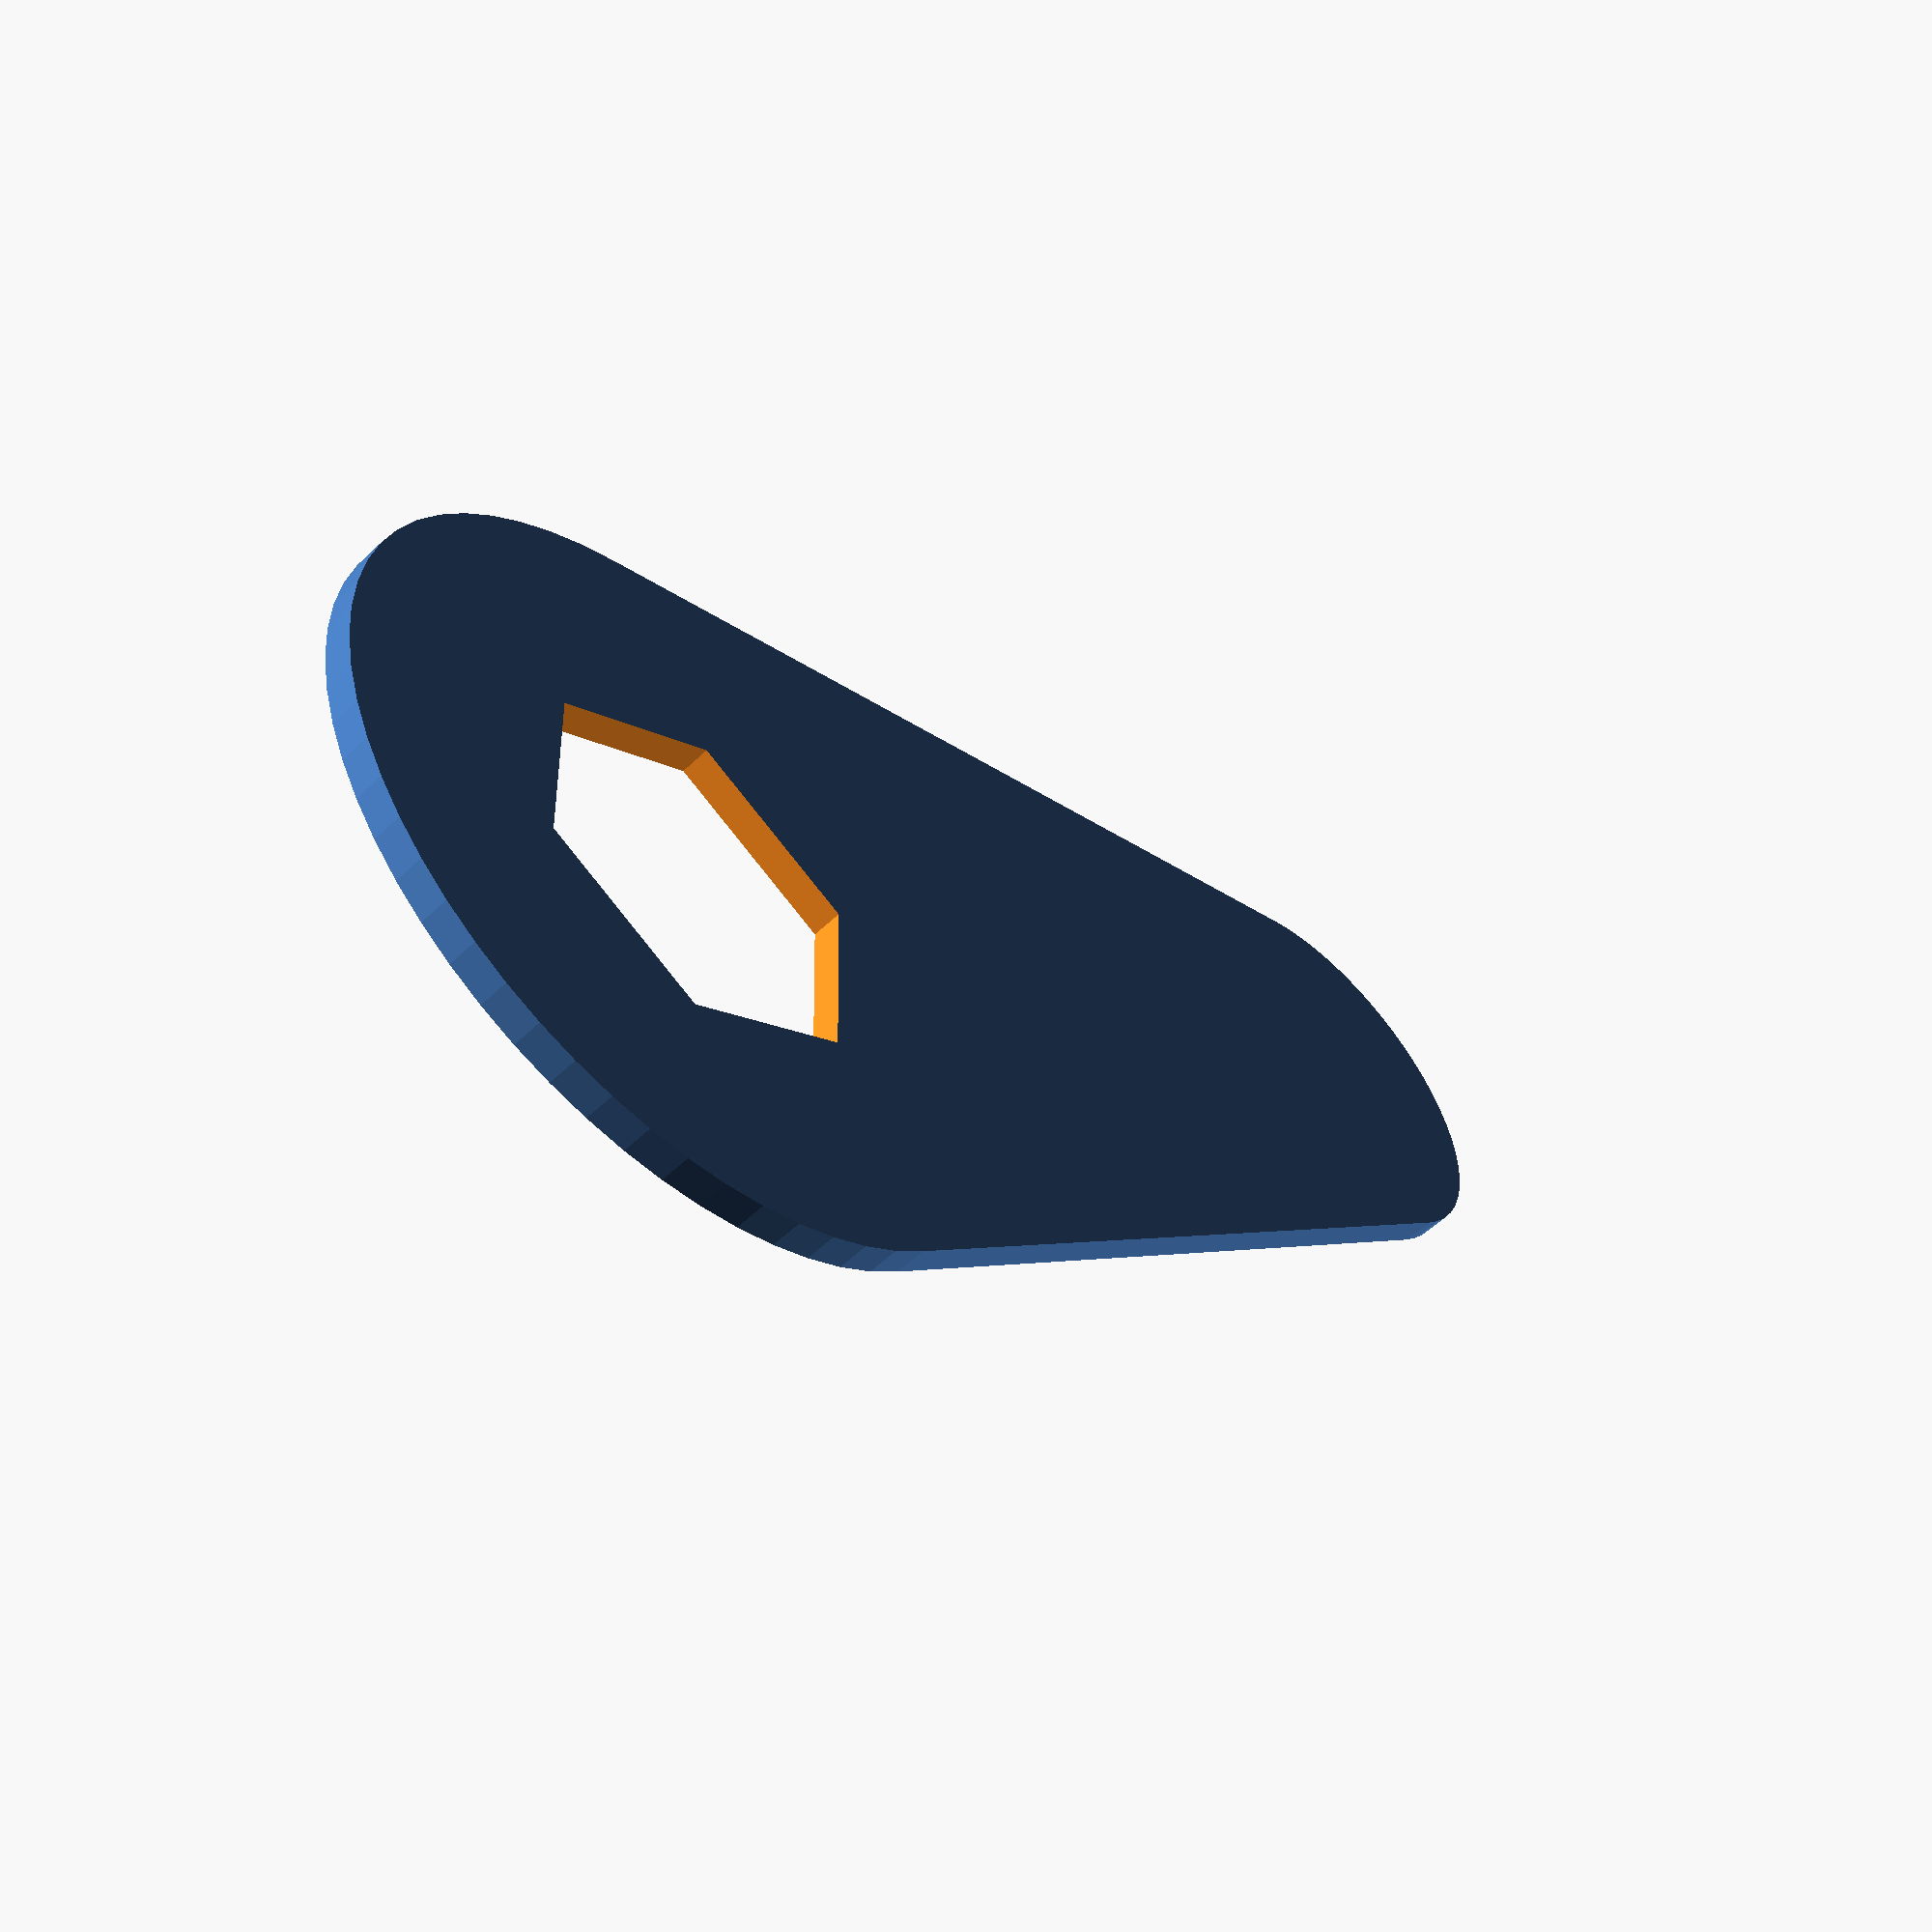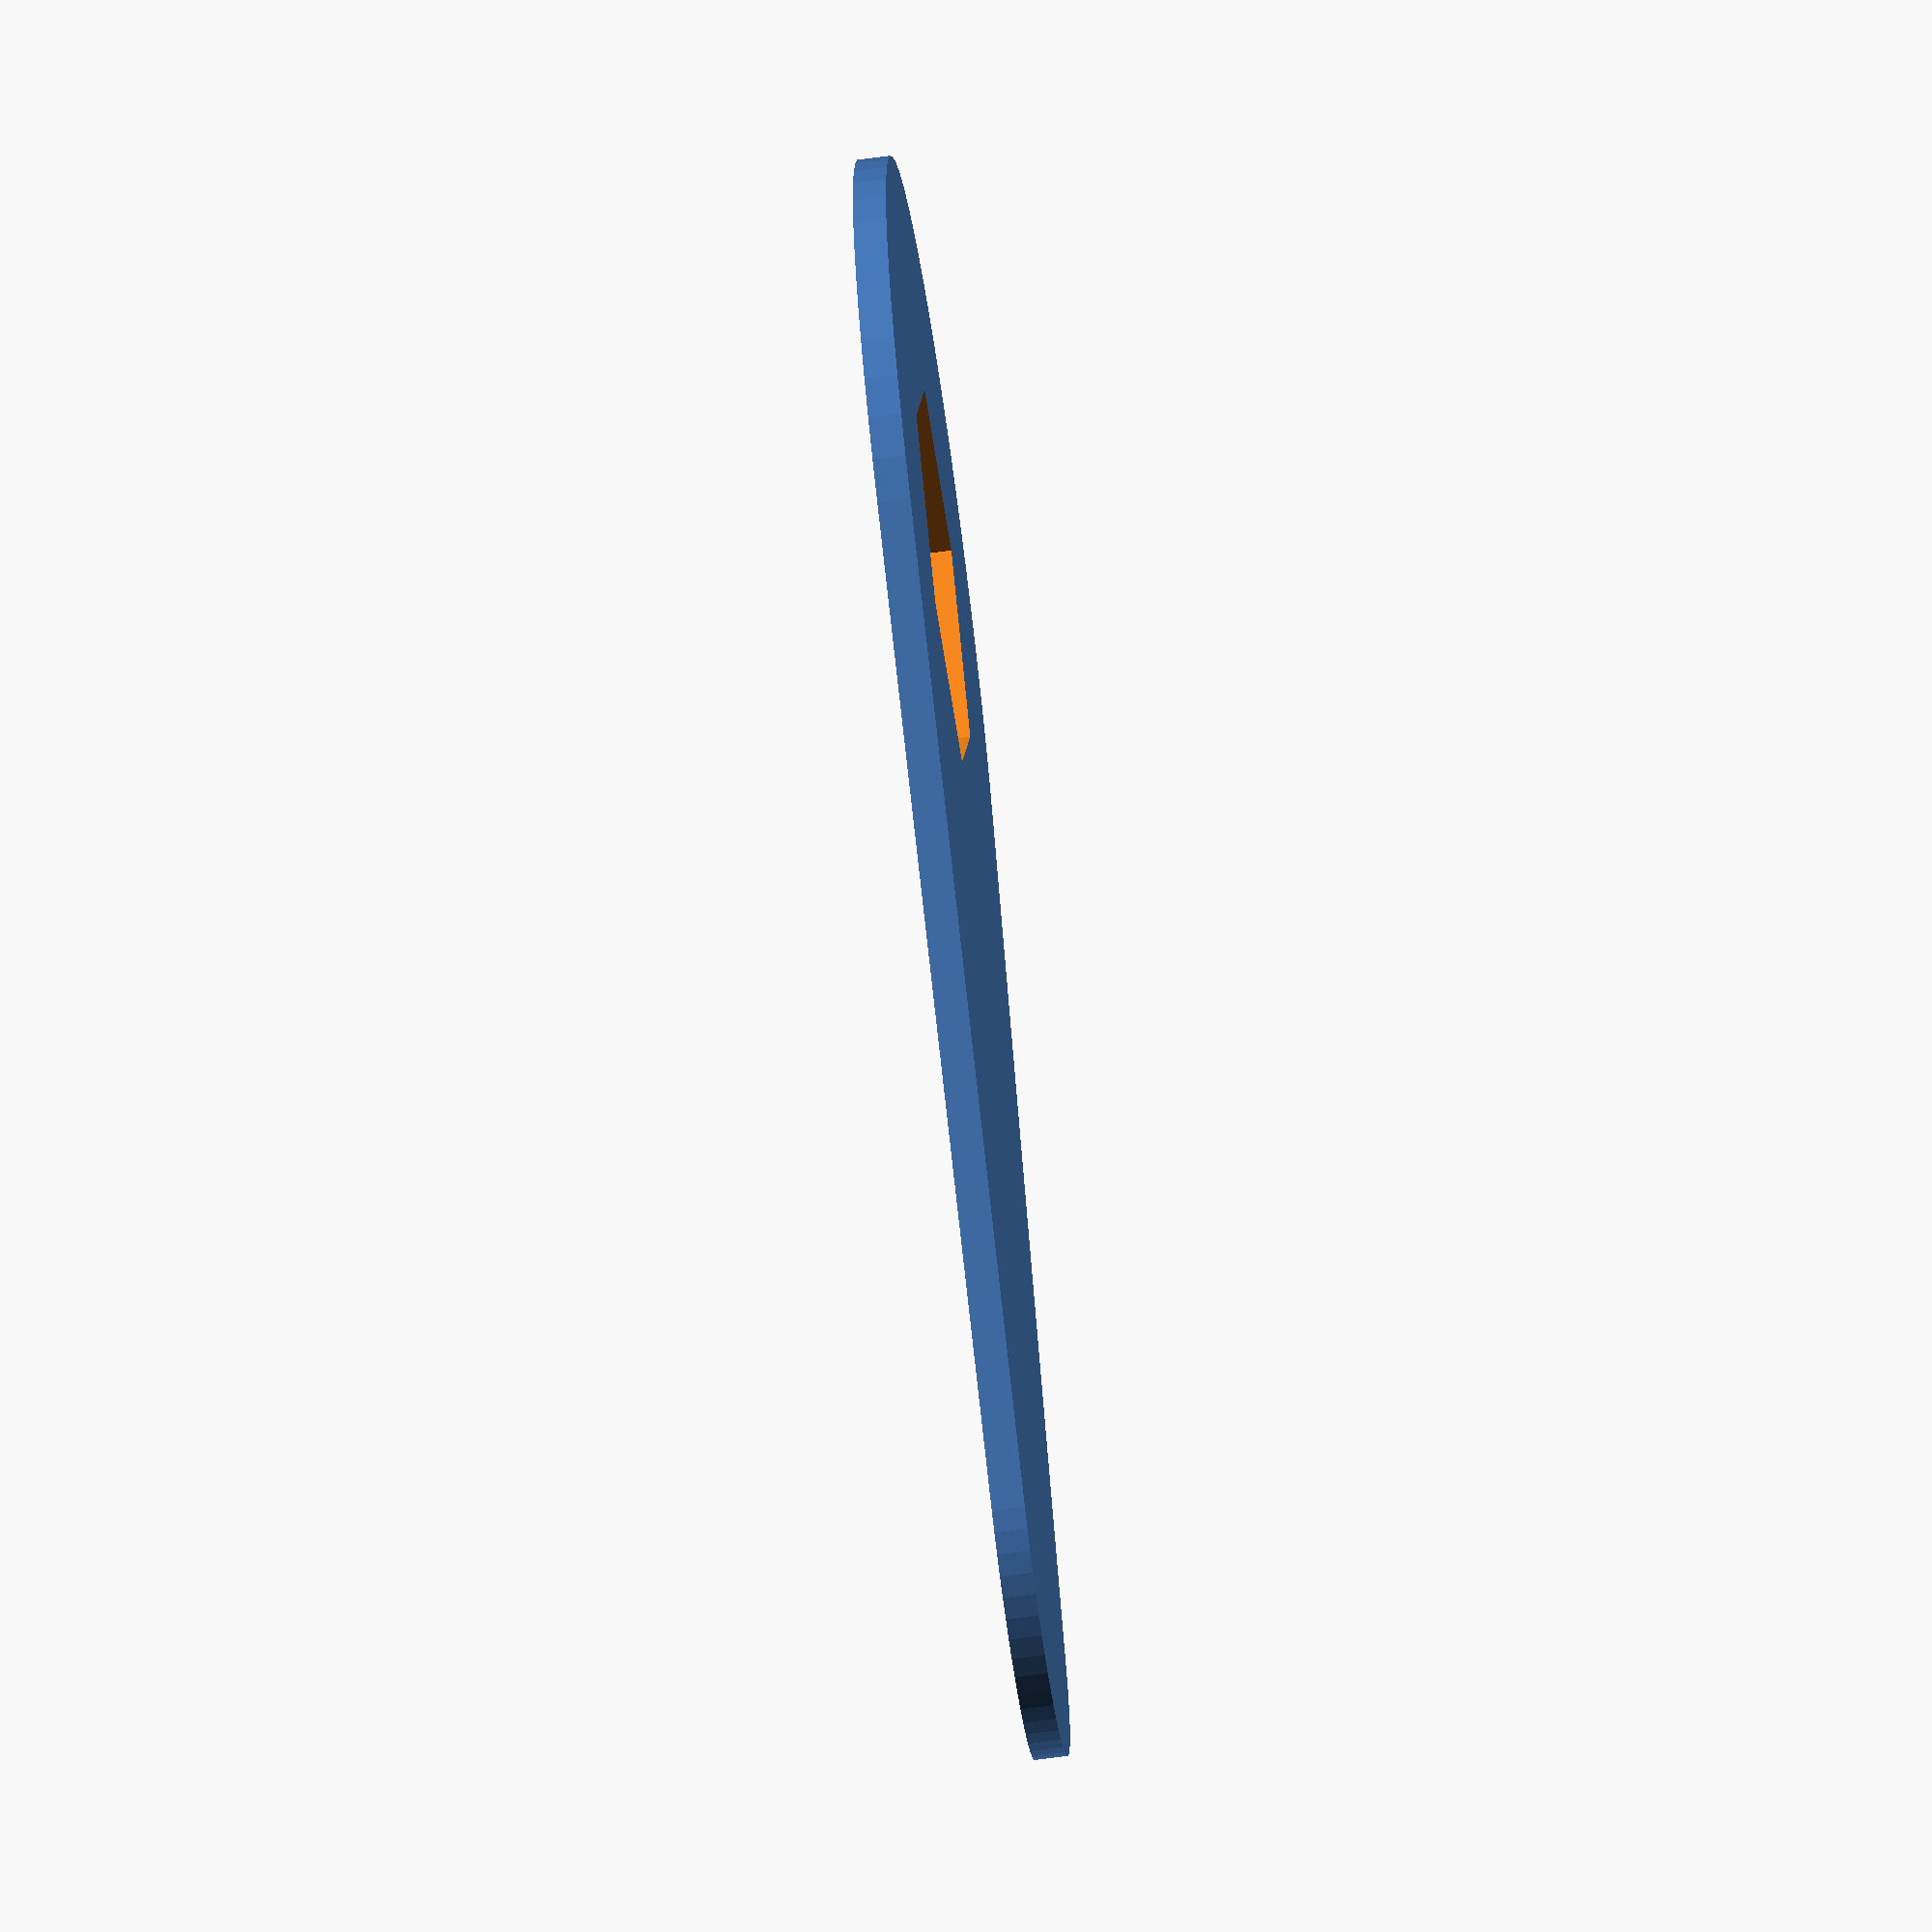
<openscad>
nut=.48; //measured point to point (not flat to flat)
boltdia=.25;

boltcircle=1;
handlecircle=.5;
distance=1.25;

materialthick=.2;

res=60;

module bottom(){
    difference(){
        circle(d=boltcircle, $fn=res);
        circle(d=boltdia, $fn=res);
    }
}

module middle(){
    difference(){
        hull(){
            circle(d=boltcircle, $fn=res);
            translate([distance,0]) circle(d=handlecircle, $fn=res);
        }
        circle(d=nut, $fn=6);
    }
}

module top(){
    difference(){
        hull(){
            circle(d=boltcircle, $fn=res);
            translate([distance,0]) circle(d=handlecircle, $fn=res);
        }
        circle(d=boltdia, $fn=res);
    }
}

scale([25.4, 25.4])
//bottom();
middle();
//top();
</openscad>
<views>
elev=54.4 azim=328.6 roll=315.6 proj=p view=wireframe
elev=65.9 azim=133.0 roll=97.8 proj=o view=wireframe
</views>
